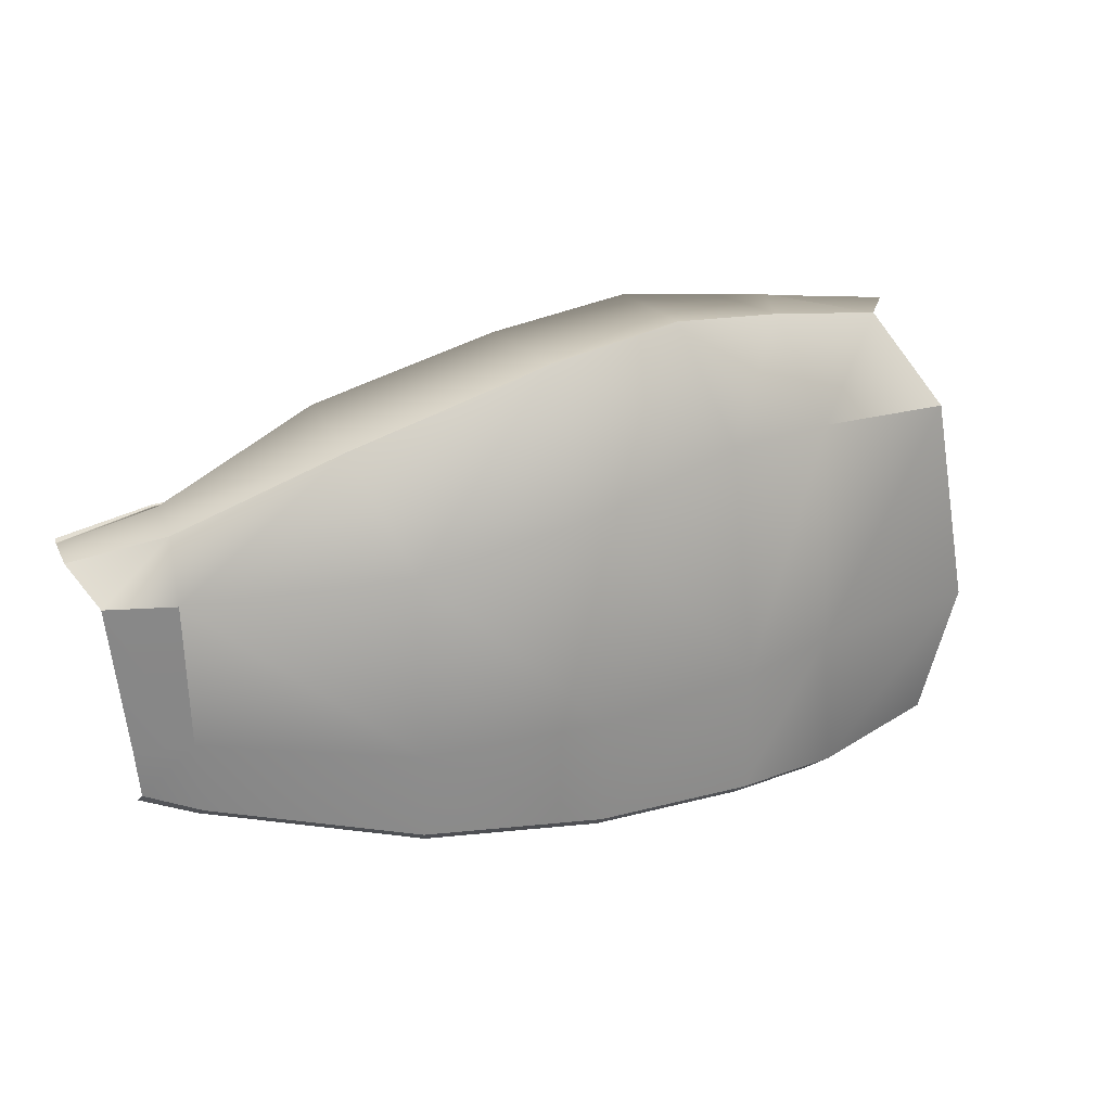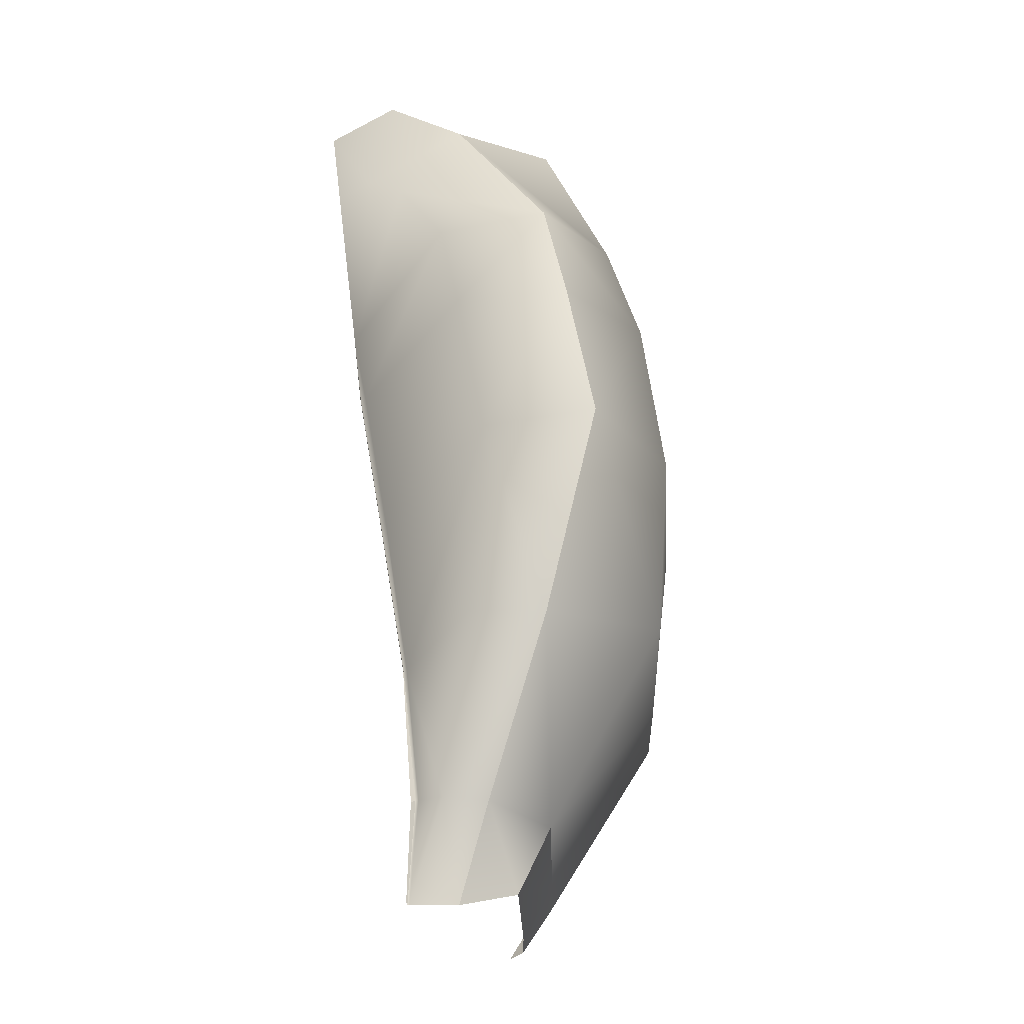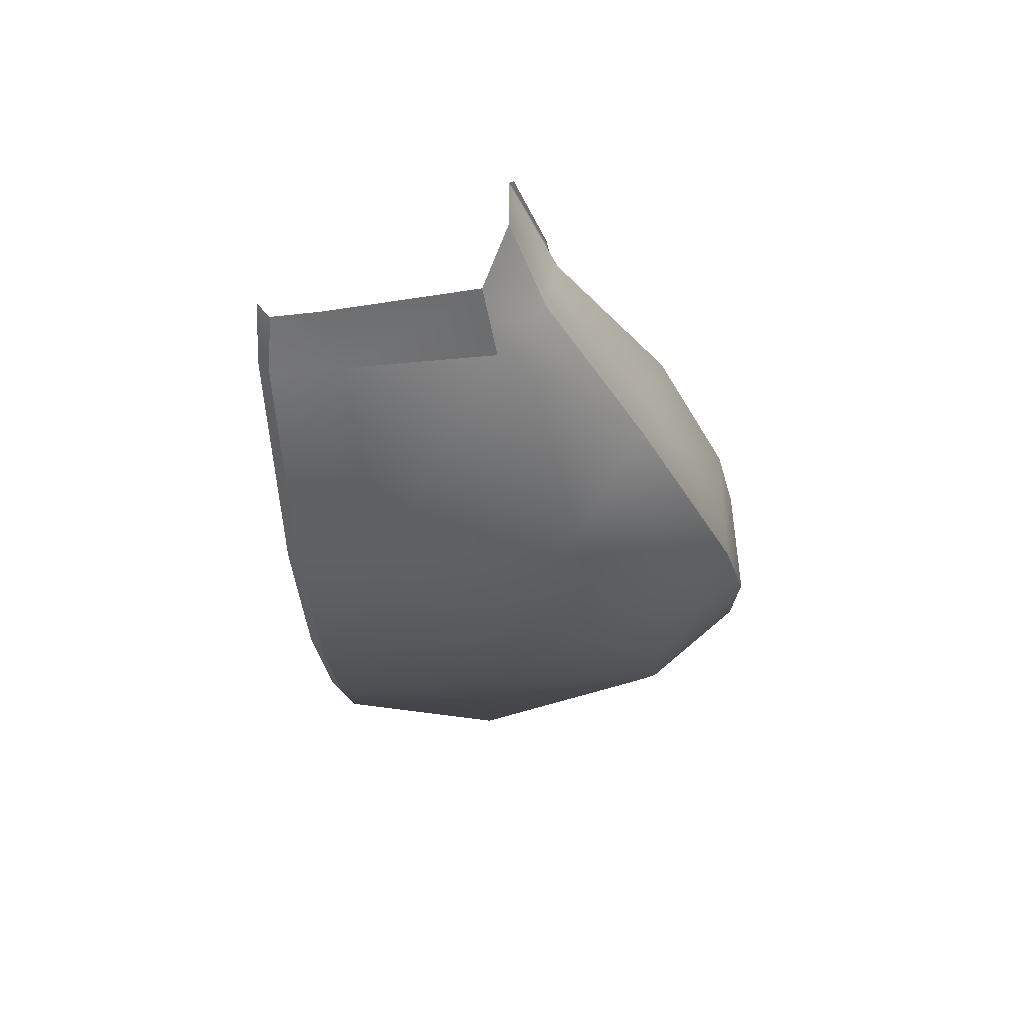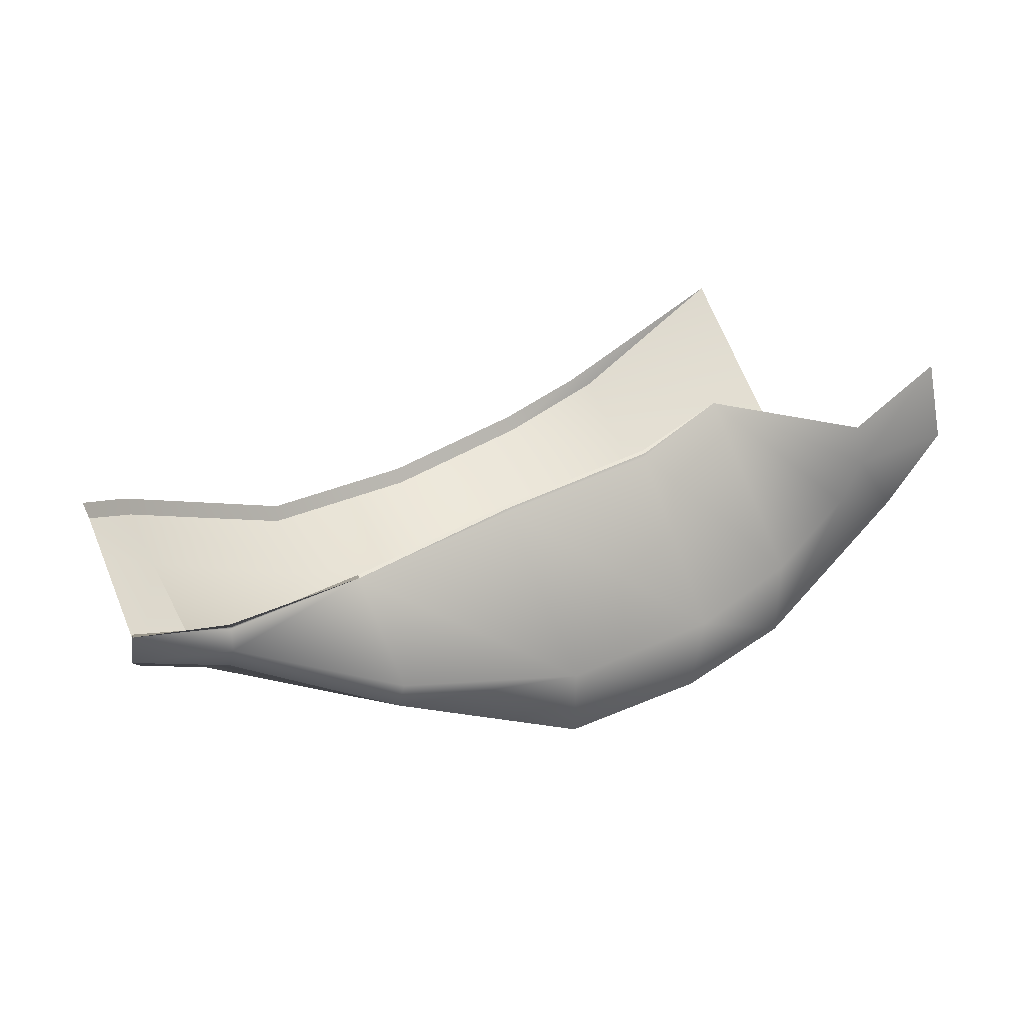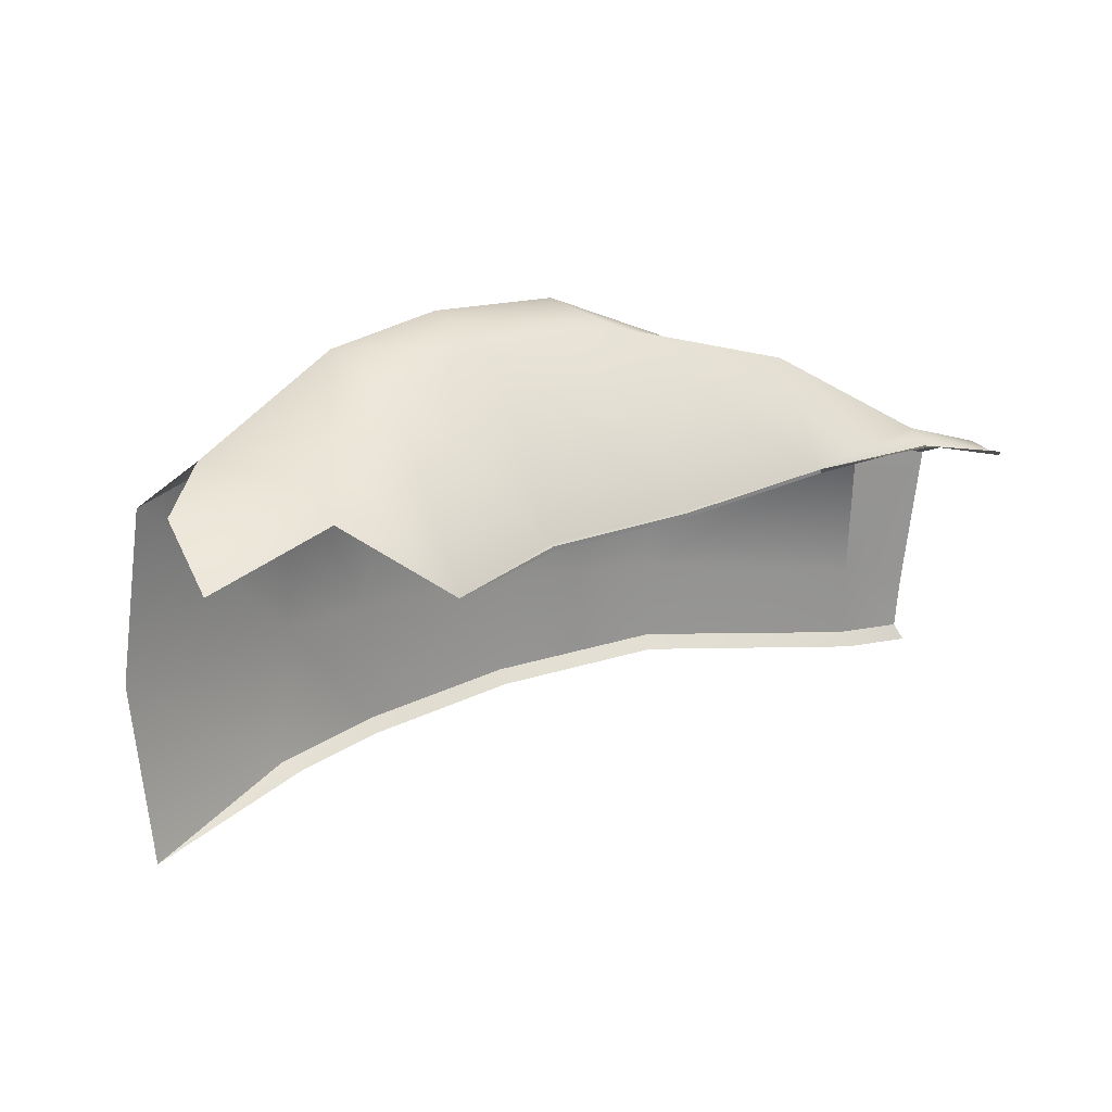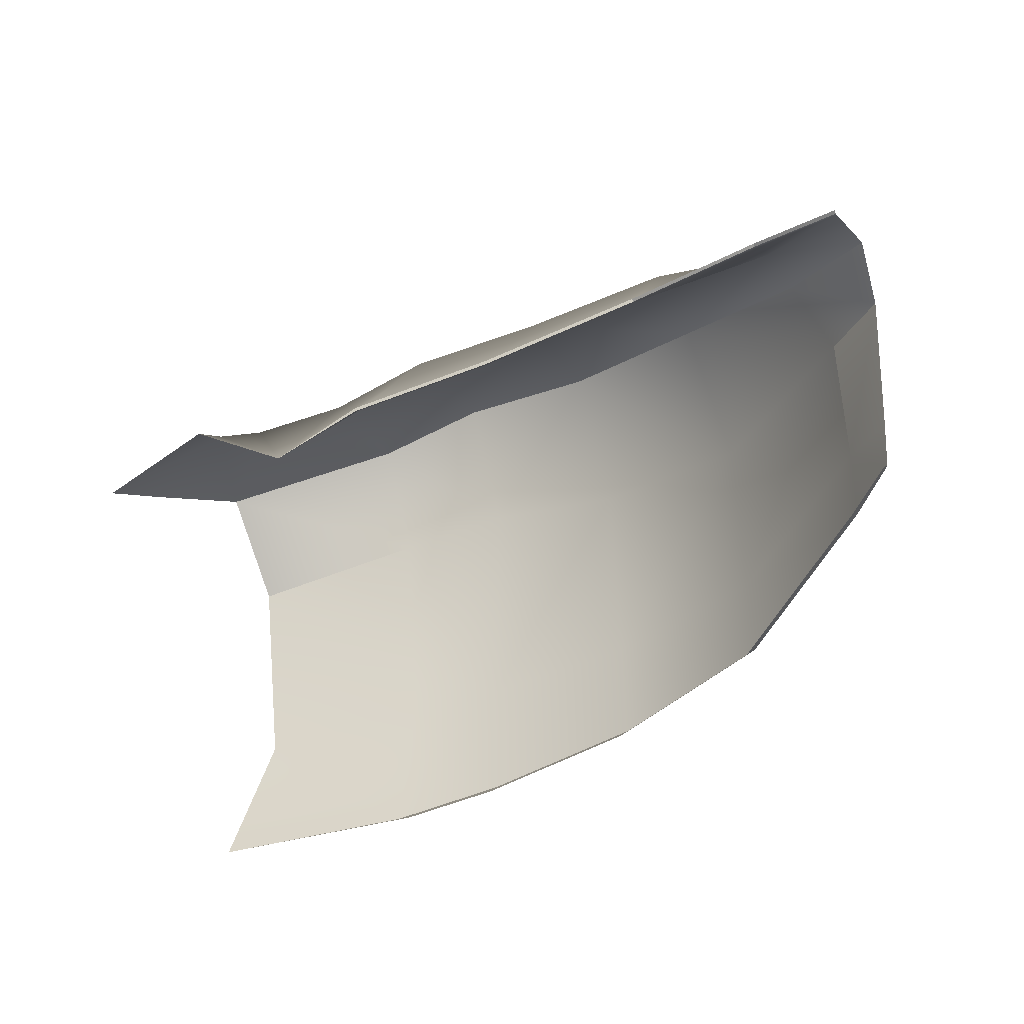
<metadata>
{"format":"obj","ext":"obj","renderer":"f3d","projection":"perspective","resolution":1024,"background":"white","views":[{"elev":26.9,"azim":148.2,"up":"+Y"},{"elev":56.9,"azim":80.4,"up":"+Y"},{"elev":-18.0,"azim":97.7,"up":"+Z"},{"elev":56.1,"azim":152.2,"up":"+Z"},{"elev":22.5,"azim":-37.4,"up":"+Y"},{"elev":-41.3,"azim":28.6,"up":"+Y"}]}
</metadata>
<code>
g default
v -1.273 0.4301 -1.164
v -1.244 0.6993 -1.167
v -1.059 0.451 -1.185
v -1.057 0.9969 -0.596
v -1.233 1.282 -0.9896
v -1.061 0.6874 -1.185
v -1.251 1.112 -1.124
v -0.7626 0.9861 -0.5971
v -0.757 0.4754 -1.167
v -1.015 1.311 -0.9925
v -0.7598 0.6733 -1.167
v -1.034 1.127 -1.146
v -0.4461 0.5006 -1.076
v -0.4496 0.6579 -1.076
v -0.7623 1.065 -1.143
v -0.4441 0.9969 -0.596
v -0.1425 0.5138 -0.8211
v -0.4406 1.148 -0.8548
v -0.7557 1.289 -0.9982
v -0.1379 0.648 -0.8191
v -0.4523 0.9999 -1.07
v -0.1902 0.9991 -0.5816
v -0.1696 0.9986 -0.7071
v -0.1352 0.9185 -0.8109
v -0.444 1.001 -0.6022
v -0.7624 0.9945 -0.6068
v -1.056 1.006 -0.6057
v -0.1893 0.9991 -0.5867
v -1.238 1.258 -0.7906
v -1.035 1.296 -0.7928
v -0.7591 1.28 -0.7962
v -0.4423 1.185 -0.7181
v -0.1795 1.019 -0.6283
v -1.46 1.178 -0.6773
v -1.399 1.209 -0.7328
v -1.602 0.3833 -1.043
v -1.587 0.6928 -1.146
v -1.237 0.4121 -1.145
v -1.466 1.136 -0.6136
v -1.242 0.9573 -0.6041
v -1.058 0.4279 -1.162
v -1.58 1.053 -1.059
v -0.7605 0.4522 -1.145
v -1.556 1.184 -0.8742
v -0.4571 0.477 -1.056
v -0.1424 0.4917 -0.792
v -1.057 1.005 -0.5953
v -0.7626 0.9944 -0.5963
v -0.4445 1.005 -0.5953
v -0.1883 0.9983 -0.5733
v -1.677 1.154 -0.7505
v -1.69 1.07 -0.623
v -0.0583 0.5335 -0.7504
v -0.05787 0.5107 -0.7248
v -0.05022 0.6278 -0.7494
v -0.02578 0.9079 -0.7345
v -0.02075 0.9545 -0.5456
v -0.01283 0.9553 -0.5872
v -0.004916 0.9561 -0.6288
v -0.02142 0.9544 -0.542
v -0.02122 0.9624 -0.5402
g polySurface19 polySurface12 polySurface9 polySurface5 polySurface4
f 37 2 1 36
f 36 1 38
f 40 34 39
f 34 40 35
f 3 41 38 1
f 42 7 2 37
f 2 6 3 1
f 27 30 29 40
f 35 40 29
f 3 9 43 41
f 44 5 7 42
f 6 11 9 3
f 7 12 6 2
f 26 31 30 27
f 9 13 45 43
f 14 13 9 11
f 5 10 12 7
f 6 12 15 11
f 17 46 45 13
f 46 17 53 54
f 31 26 25 32
f 14 20 17 13
f 20 55 53 17
f 11 15 21 14
f 25 16 22 28
f 19 15 12 10
f 14 21 24 20
f 20 24 56 55
f 33 28 57 58
f 19 18 21 15
f 24 21 18 23
f 56 24 23 59
f 40 47 4
f 48 8 4 47
f 49 16 8 48
f 26 8 16 25
f 8 26 27 4
f 4 27 40
f 28 22 60 57
f 61 60 22 50
f 22 16 49 50
f 25 28 33 32
f 30 10 5 29
f 31 19 10 30
f 18 19 31 32
f 33 23 18 32
f 59 23 33 58
f 34 51 52 39
f 44 51 34 35
f 5 44 35 29

</code>
